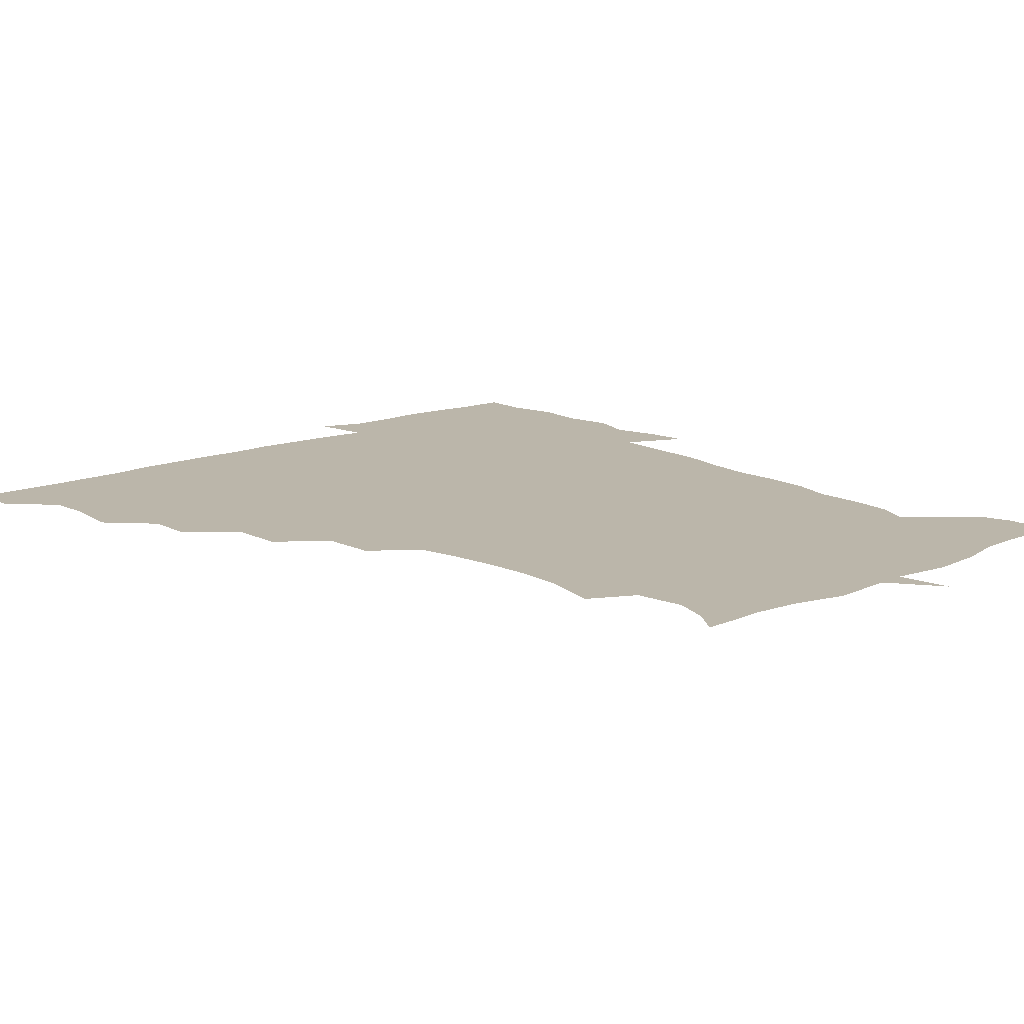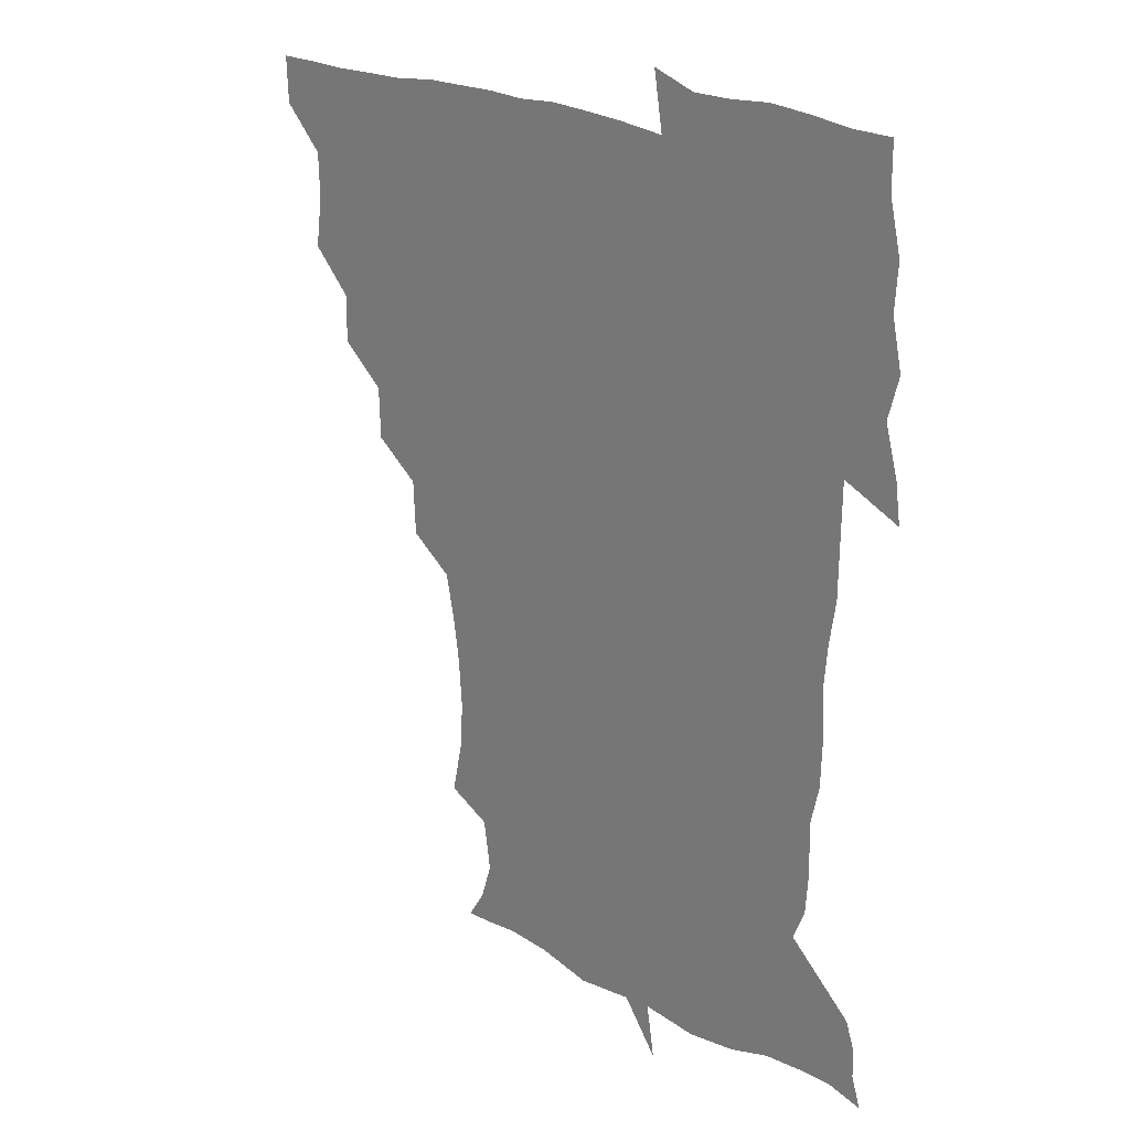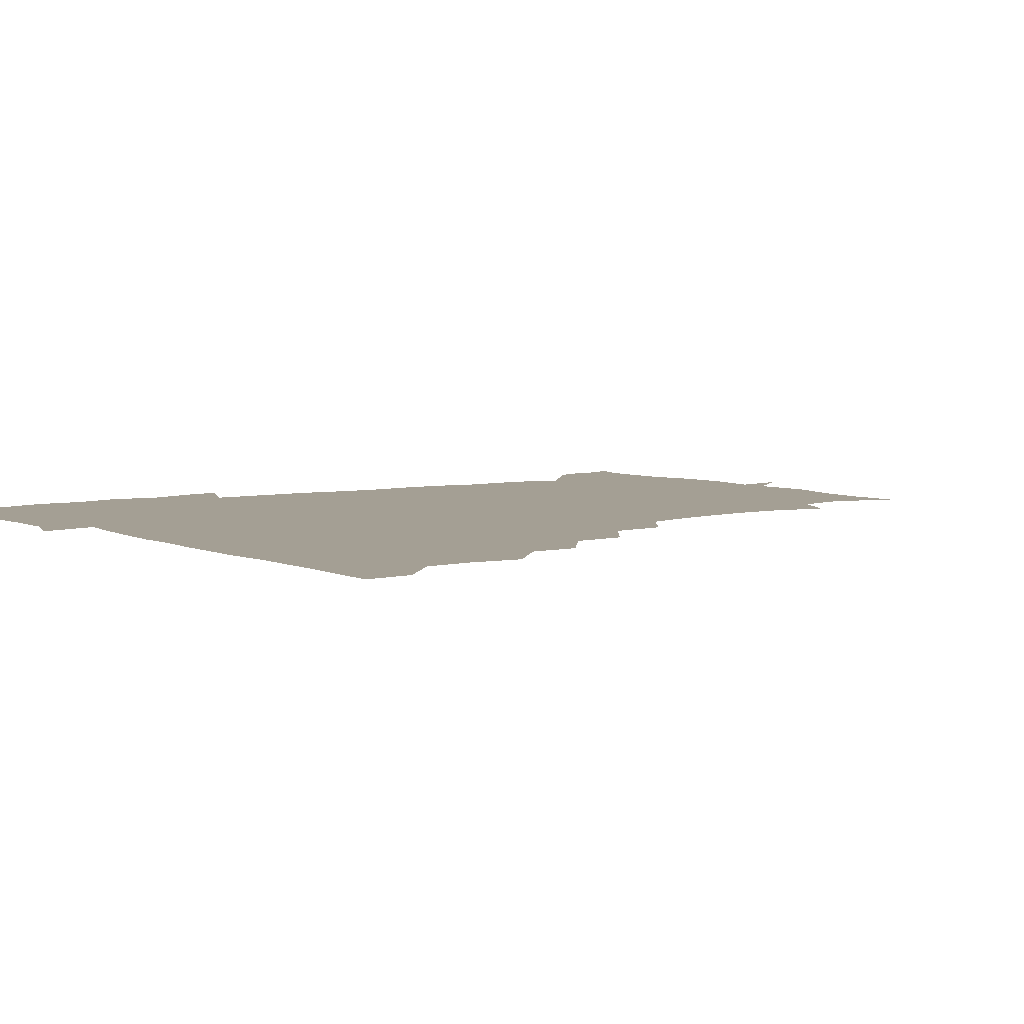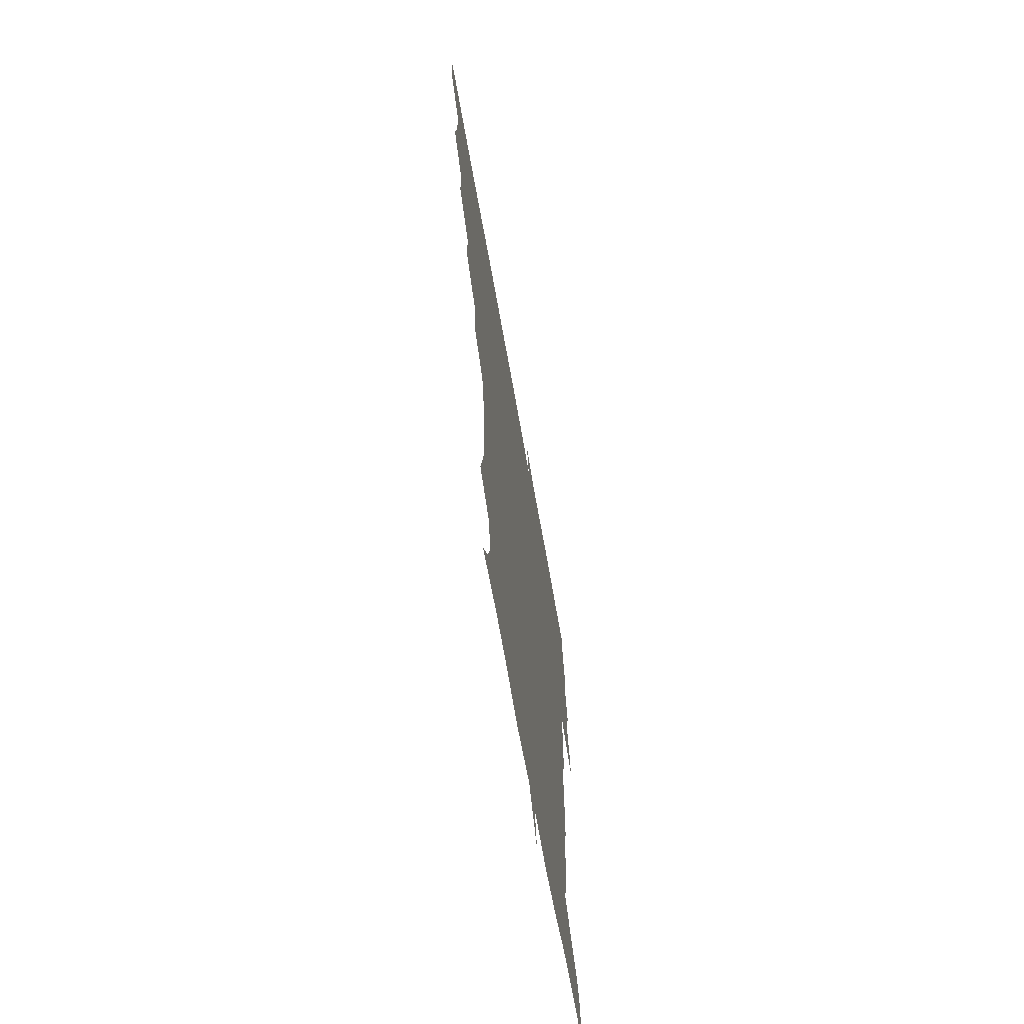
<metadata>
{"format":"obj","ext":"obj","renderer":"f3d","projection":"perspective","resolution":1024,"background":"white","views":[{"elev":14.1,"azim":-40.7,"up":"+Z"},{"elev":21.5,"azim":45.4,"up":"+Y"},{"elev":5.5,"azim":-125.9,"up":"+Z"},{"elev":-68.4,"azim":-79.9,"up":"+Y"}]}
</metadata>
<code>
v 451.8 450.3 0
v 451 466.7 0
v 464.8 401.1 0
v 467.3 419.3 0
v 466.7 435 0
v 466.7 449.9 0
v 465.8 466.7 0
v 479.6 369 0
v 479.6 386 0
v 483 405.6 0
v 482.4 420.6 0
v 481.9 435.7 0
v 481.3 450.9 0
v 481.1 466.3 0
v 496.6 337.1 0
v 496 355.2 0
v 497.8 375.2 0
v 498.7 392 0
v 498.2 406.7 0
v 497.7 421.2 0
v 497.5 435.6 0
v 497.4 449.9 0
v 496.2 466.7 0
v 514.3 305.5 0
v 513.3 324.6 0
v 513.6 344.9 0
v 512.4 360.4 0
v 513.9 378.4 0
v 512.5 391.7 0
v 512.6 406.8 0
v 512.4 421.3 0
v 512.1 435.7 0
v 511.8 450.2 0
v 511.3 466.9 0
v 532.2 210.8 0
v 536.5 229.9 0
v 537.2 246 0
v 536 262.6 0
v 533.6 278.4 0
v 530.3 294 0
v 529.1 313.5 0
v 528.3 330.4 0
v 528.6 348.1 0
v 527.9 362.5 0
v 527.9 377.8 0
v 527.7 392.3 0
v 527.3 406.7 0
v 527.1 421.2 0
v 526.8 435.9 0
v 526.5 450.8 0
v 526.3 468.5 0
v 540.2 162.1 0
v 546.7 172.1 0
v 550.9 185.2 0
v 548.2 202.7 0
v 548.1 221.9 0
v 549 238 0
v 548.3 253.3 0
v 547 267.8 0
v 545.1 282.8 0
v 543.9 299.9 0
v 543.1 316.2 0
v 543.1 333 0
v 542.6 347.2 0
v 542.5 363 0
v 543.2 378.9 0
v 542.4 392.3 0
v 543.1 407.2 0
v 542.2 421.2 0
v 542.1 435.5 0
v 541.4 451.3 0
v 540.8 468.7 0
v 549.7 162.5 0
v 559.4 178 0
v 561 192.5 0
v 561.5 211.1 0
v 560.5 224.5 0
v 561.5 243 0
v 561 258.1 0
v 560.9 274.2 0
v 558.5 285.7 0
v 557.9 302.5 0
v 557.6 318.6 0
v 557.4 332.3 0
v 557.8 349.6 0
v 557.3 363.5 0
v 557.4 378.5 0
v 556.5 391.7 0
v 557.4 407 0
v 557.1 421.1 0
v 556.9 435.4 0
v 556.5 450.5 0
v 555.2 468.9 0
v 562.6 163.7 0
v 572.2 180.3 0
v 574.6 198.2 0
v 574.5 213.8 0
v 574.5 229.5 0
v 574.6 244.6 0
v 574.3 259.9 0
v 574.1 274.9 0
v 572.8 288.6 0
v 572.4 304.3 0
v 571.7 316.6 0
v 572.2 334.3 0
v 572 349.2 0
v 571.6 362.8 0
v 571.9 378.5 0
v 572.1 392.8 0
v 572 406.9 0
v 571.5 421.3 0
v 571.7 435.4 0
v 571.6 449.5 0
v 569.8 468.3 0
v 579.2 162.6 0
v 587.3 182.4 0
v 588.4 198.3 0
v 588.4 213.8 0
v 588 227.8 0
v 587.2 245 0
v 587.6 259.6 0
v 588.1 275.9 0
v 587.1 289.1 0
v 586.4 303.2 0
v 586.5 318 0
v 586.6 335.3 0
v 586.6 350 0
v 586.7 363.6 0
v 586.5 377.5 0
v 586.8 392.8 0
v 586.6 407 0
v 587 421.2 0
v 586.8 435.2 0
v 585.9 450.4 0
v 584.1 469.2 0
v 599.1 158.4 0
v 601.9 181.4 0
v 602.3 199.6 0
v 602.4 214.4 0
v 602.4 230.2 0
v 601.8 242.6 0
v 600.8 259 0
v 601.8 276.7 0
v 601.4 289.9 0
v 601.1 303.9 0
v 601.2 320 0
v 601.2 334.9 0
v 601.1 348.4 0
v 601.3 363.5 0
v 601.5 378.7 0
v 601.5 392.9 0
v 601.6 407.1 0
v 601.8 421.4 0
v 601.4 436 0
v 600.6 451.6 0
v 598.8 468.6 0
v 620.5 160.6 0
v 616.6 184.2 0
v 616.2 200.3 0
v 616.4 216.8 0
v 616.4 230.6 0
v 616.5 244.7 0
v 615.6 257.8 0
v 615.1 276.6 0
v 615.3 290.6 0
v 615.7 305.1 0
v 615.4 320.1 0
v 615.5 335.6 0
v 615.7 348.6 0
v 616 365.2 0
v 615.9 378.7 0
v 616.2 393.9 0
v 616.4 407.4 0
v 616.7 421.4 0
v 616.4 436.2 0
v 615.8 451.5 0
v 614.3 467.6 0
v 633.6 142.8 0
v 630.5 161.5 0
v 630.9 182 0
v 630.1 200.3 0
v 629.8 216.2 0
v 630 231.7 0
v 630.4 246.4 0
v 630.1 259.6 0
v 629.1 277.1 0
v 629.4 290.6 0
v 629.5 307.1 0
v 629.9 320.5 0
v 629.9 334.9 0
v 630.1 350 0
v 630 365.7 0
v 630.4 378.8 0
v 630.5 393.2 0
v 630.8 407.6 0
v 631 421.8 0
v 631.8 435.9 0
v 632.3 450 0
v 631.5 465.9 0
v 628.2 486 0
v 651.1 159.4 0
v 645.7 183.1 0
v 644.3 199.8 0
v 643.8 215.2 0
v 643.3 230.8 0
v 643.7 246.8 0
v 643.9 260.6 0
v 643 277 0
v 643.9 290.4 0
v 644 305.2 0
v 644.3 319.6 0
v 644.6 333.9 0
v 644.3 350.4 0
v 644.3 365 0
v 644.7 378.8 0
v 645.3 392.3 0
v 645.2 407.8 0
v 645.6 421.5 0
v 646.3 436.4 0
v 646.4 450.4 0
v 646.1 465.1 0
v 644.3 480.6 0
v 669.6 161.7 0
v 661.4 182.1 0
v 658.6 198.7 0
v 656.9 215.5 0
v 657 229.4 0
v 656.7 246.1 0
v 657.3 260.5 0
v 657.6 274.8 0
v 657.8 289.7 0
v 658.3 304 0
v 658.8 318.3 0
v 659 332.9 0
v 658.4 349.7 0
v 658.5 364.9 0
v 659 379.1 0
v 659.2 394.4 0
v 659.4 408.3 0
v 660 422.7 0
v 660.3 436.6 0
v 660.7 450.5 0
v 660.7 465 0
v 659.2 480.6 0
v 685.1 166.1 0
v 676.2 182.7 0
v 673.3 197.4 0
v 670.5 213.1 0
v 669.5 228.1 0
v 670 243.6 0
v 670.8 257.9 0
v 671.3 272.6 0
v 671.9 287.3 0
v 672 302.5 0
v 671.6 319.3 0
v 672.6 333.5 0
v 673.7 347.7 0
v 673.2 363.9 0
v 672.6 380.5 0
v 672.7 394.5 0
v 673.2 408.4 0
v 673.5 423.2 0
v 674.2 436.8 0
v 674.7 450.7 0
v 675.3 464.7 0
v 674.1 481.7 0
v 699.4 167.3 0
v 690.7 182 0
v 689.1 193.6 0
v 683.6 210.6 0
v 682 223.4 0
v 683.5 238.1 0
v 683.4 254.4 0
v 684.1 269.3 0
v 686.5 282.7 0
v 685.5 299.7 0
v 686.3 314.5 0
v 687.9 329.2 0
v 688.6 345.2 0
v 687.8 362.8 0
v 686.7 380.1 0
v 686.8 393.7 0
v 686.2 408.8 0
v 687.1 422.6 0
v 687.3 437.2 0
v 688.4 450.6 0
v 689.3 464.3 0
v 689.6 480.5 0
v 711.7 167.5 0
v 705.7 179.7 0
v 703.3 190.8 0
v 700.9 201.1 0
v 694.4 214.9 0
v 698.9 225.6 0
v 700.1 240.4 0
v 699.6 257.4 0
v 702.9 271.3 0
v 703.5 286.9 0
v 702.6 304.1 0
v 704.1 319.9 0
v 706.7 335.5 0
v 707 353.8 0
v 707.4 374.5 0
v 703 391 0
v 701.4 406 0
v 700 422.2 0
v 700.4 436 0
v 700.9 450.1 0
v 703.1 463.7 0
v 704.9 478.6 0
v 724.5 164.4 0
v 721.2 174.7 0
v 721.1 184.3 0
v 717.9 193.6 0
v 728.7 365.2 0
v 726.9 379 0
v 722.2 396.1 0
v 726.4 410.9 0
v 722.7 428.2 0
v 724 444.2 0
v 719.9 462.3 0
v 719.9 478.5 0
v 721 496 0
f 5 6 1
f 1 6 2
f 6 7 2
f 9 10 3
f 3 10 4
f 10 11 4
f 4 11 5
f 11 12 5
f 5 12 6
f 12 13 6
f 6 13 7
f 13 14 7
f 16 17 8
f 8 17 9
f 17 18 9
f 9 18 10
f 18 19 10
f 10 19 11
f 19 20 11
f 11 20 12
f 20 21 12
f 12 21 13
f 21 22 13
f 13 22 14
f 22 23 14
f 25 26 15
f 15 26 16
f 26 27 16
f 16 27 17
f 27 28 17
f 17 28 18
f 28 29 18
f 18 29 19
f 29 30 19
f 19 30 20
f 30 31 20
f 20 31 21
f 31 32 21
f 21 32 22
f 32 33 22
f 22 33 23
f 33 34 23
f 40 41 24
f 24 41 25
f 41 42 25
f 25 42 26
f 42 43 26
f 26 43 27
f 43 44 27
f 27 44 28
f 44 45 28
f 28 45 29
f 45 46 29
f 29 46 30
f 46 47 30
f 30 47 31
f 47 48 31
f 31 48 32
f 48 49 32
f 32 49 33
f 49 50 33
f 33 50 34
f 50 51 34
f 55 56 35
f 35 56 36
f 56 57 36
f 36 57 37
f 57 58 37
f 37 58 38
f 58 59 38
f 38 59 39
f 59 60 39
f 39 60 40
f 60 61 40
f 40 61 41
f 61 62 41
f 41 62 42
f 62 63 42
f 42 63 43
f 63 64 43
f 43 64 44
f 64 65 44
f 44 65 45
f 65 66 45
f 45 66 46
f 66 67 46
f 46 67 47
f 67 68 47
f 47 68 48
f 68 69 48
f 48 69 49
f 69 70 49
f 49 70 50
f 70 71 50
f 50 71 51
f 71 72 51
f 52 73 53
f 73 74 53
f 53 74 54
f 74 75 54
f 54 75 55
f 75 76 55
f 55 76 56
f 76 77 56
f 56 77 57
f 77 78 57
f 57 78 58
f 78 79 58
f 58 79 59
f 79 80 59
f 59 80 60
f 80 81 60
f 60 81 61
f 81 82 61
f 61 82 62
f 82 83 62
f 62 83 63
f 83 84 63
f 63 84 64
f 84 85 64
f 64 85 65
f 85 86 65
f 65 86 66
f 86 87 66
f 66 87 67
f 87 88 67
f 67 88 68
f 88 89 68
f 68 89 69
f 89 90 69
f 69 90 70
f 90 91 70
f 70 91 71
f 91 92 71
f 71 92 72
f 92 93 72
f 73 94 74
f 94 95 74
f 74 95 75
f 95 96 75
f 75 96 76
f 96 97 76
f 76 97 77
f 97 98 77
f 77 98 78
f 98 99 78
f 78 99 79
f 99 100 79
f 79 100 80
f 100 101 80
f 80 101 81
f 101 102 81
f 81 102 82
f 102 103 82
f 82 103 83
f 103 104 83
f 83 104 84
f 104 105 84
f 84 105 85
f 105 106 85
f 85 106 86
f 106 107 86
f 86 107 87
f 107 108 87
f 87 108 88
f 108 109 88
f 88 109 89
f 109 110 89
f 89 110 90
f 110 111 90
f 90 111 91
f 111 112 91
f 91 112 92
f 112 113 92
f 92 113 93
f 113 114 93
f 94 115 95
f 115 116 95
f 95 116 96
f 116 117 96
f 96 117 97
f 117 118 97
f 97 118 98
f 118 119 98
f 98 119 99
f 119 120 99
f 99 120 100
f 120 121 100
f 100 121 101
f 121 122 101
f 101 122 102
f 122 123 102
f 102 123 103
f 123 124 103
f 103 124 104
f 124 125 104
f 104 125 105
f 125 126 105
f 105 126 106
f 126 127 106
f 106 127 107
f 127 128 107
f 107 128 108
f 128 129 108
f 108 129 109
f 129 130 109
f 109 130 110
f 130 131 110
f 110 131 111
f 131 132 111
f 111 132 112
f 132 133 112
f 112 133 113
f 133 134 113
f 113 134 114
f 134 135 114
f 115 136 116
f 136 137 116
f 116 137 117
f 137 138 117
f 117 138 118
f 138 139 118
f 118 139 119
f 139 140 119
f 119 140 120
f 140 141 120
f 120 141 121
f 141 142 121
f 121 142 122
f 142 143 122
f 122 143 123
f 143 144 123
f 123 144 124
f 144 145 124
f 124 145 125
f 145 146 125
f 125 146 126
f 146 147 126
f 126 147 127
f 147 148 127
f 127 148 128
f 148 149 128
f 128 149 129
f 149 150 129
f 129 150 130
f 150 151 130
f 130 151 131
f 151 152 131
f 131 152 132
f 152 153 132
f 132 153 133
f 153 154 133
f 133 154 134
f 154 155 134
f 134 155 135
f 155 156 135
f 136 157 137
f 157 158 137
f 137 158 138
f 158 159 138
f 138 159 139
f 159 160 139
f 139 160 140
f 160 161 140
f 140 161 141
f 161 162 141
f 141 162 142
f 162 163 142
f 142 163 143
f 163 164 143
f 143 164 144
f 164 165 144
f 144 165 145
f 165 166 145
f 145 166 146
f 166 167 146
f 146 167 147
f 167 168 147
f 147 168 148
f 168 169 148
f 148 169 149
f 169 170 149
f 149 170 150
f 170 171 150
f 150 171 151
f 171 172 151
f 151 172 152
f 172 173 152
f 152 173 153
f 173 174 153
f 153 174 154
f 174 175 154
f 154 175 155
f 175 176 155
f 155 176 156
f 176 177 156
f 178 179 157
f 157 179 158
f 179 180 158
f 158 180 159
f 180 181 159
f 159 181 160
f 181 182 160
f 160 182 161
f 182 183 161
f 161 183 162
f 183 184 162
f 162 184 163
f 184 185 163
f 163 185 164
f 185 186 164
f 164 186 165
f 186 187 165
f 165 187 166
f 187 188 166
f 166 188 167
f 188 189 167
f 167 189 168
f 189 190 168
f 168 190 169
f 190 191 169
f 169 191 170
f 191 192 170
f 170 192 171
f 192 193 171
f 171 193 172
f 193 194 172
f 172 194 173
f 194 195 173
f 173 195 174
f 195 196 174
f 174 196 175
f 196 197 175
f 175 197 176
f 197 198 176
f 176 198 177
f 198 199 177
f 179 201 180
f 201 202 180
f 180 202 181
f 202 203 181
f 181 203 182
f 203 204 182
f 182 204 183
f 204 205 183
f 183 205 184
f 205 206 184
f 184 206 185
f 206 207 185
f 185 207 186
f 207 208 186
f 186 208 187
f 208 209 187
f 187 209 188
f 209 210 188
f 188 210 189
f 210 211 189
f 189 211 190
f 211 212 190
f 190 212 191
f 212 213 191
f 191 213 192
f 213 214 192
f 192 214 193
f 214 215 193
f 193 215 194
f 215 216 194
f 194 216 195
f 216 217 195
f 195 217 196
f 217 218 196
f 196 218 197
f 218 219 197
f 197 219 198
f 219 220 198
f 198 220 199
f 220 221 199
f 199 221 200
f 221 222 200
f 201 223 202
f 223 224 202
f 202 224 203
f 224 225 203
f 203 225 204
f 225 226 204
f 204 226 205
f 226 227 205
f 205 227 206
f 227 228 206
f 206 228 207
f 228 229 207
f 207 229 208
f 229 230 208
f 208 230 209
f 230 231 209
f 209 231 210
f 231 232 210
f 210 232 211
f 232 233 211
f 211 233 212
f 233 234 212
f 212 234 213
f 234 235 213
f 213 235 214
f 235 236 214
f 214 236 215
f 236 237 215
f 215 237 216
f 237 238 216
f 216 238 217
f 238 239 217
f 217 239 218
f 239 240 218
f 218 240 219
f 240 241 219
f 219 241 220
f 241 242 220
f 220 242 221
f 242 243 221
f 221 243 222
f 243 244 222
f 223 245 224
f 245 246 224
f 224 246 225
f 246 247 225
f 225 247 226
f 247 248 226
f 226 248 227
f 248 249 227
f 227 249 228
f 249 250 228
f 228 250 229
f 250 251 229
f 229 251 230
f 251 252 230
f 230 252 231
f 252 253 231
f 231 253 232
f 253 254 232
f 232 254 233
f 254 255 233
f 233 255 234
f 255 256 234
f 234 256 235
f 256 257 235
f 235 257 236
f 257 258 236
f 236 258 237
f 258 259 237
f 237 259 238
f 259 260 238
f 238 260 239
f 260 261 239
f 239 261 240
f 261 262 240
f 240 262 241
f 262 263 241
f 241 263 242
f 263 264 242
f 242 264 243
f 264 265 243
f 243 265 244
f 265 266 244
f 245 267 246
f 267 268 246
f 246 268 247
f 268 269 247
f 247 269 248
f 269 270 248
f 248 270 249
f 270 271 249
f 249 271 250
f 271 272 250
f 250 272 251
f 272 273 251
f 251 273 252
f 273 274 252
f 252 274 253
f 274 275 253
f 253 275 254
f 275 276 254
f 254 276 255
f 276 277 255
f 255 277 256
f 277 278 256
f 256 278 257
f 278 279 257
f 257 279 258
f 279 280 258
f 258 280 259
f 280 281 259
f 259 281 260
f 281 282 260
f 260 282 261
f 282 283 261
f 261 283 262
f 283 284 262
f 262 284 263
f 284 285 263
f 263 285 264
f 285 286 264
f 264 286 265
f 286 287 265
f 265 287 266
f 287 288 266
f 267 289 268
f 289 290 268
f 268 290 269
f 290 291 269
f 269 291 270
f 291 292 270
f 270 292 271
f 292 293 271
f 271 293 272
f 293 294 272
f 272 294 273
f 294 295 273
f 273 295 274
f 295 296 274
f 274 296 275
f 296 297 275
f 275 297 276
f 297 298 276
f 276 298 277
f 298 299 277
f 277 299 278
f 299 300 278
f 278 300 279
f 300 301 279
f 279 301 280
f 301 302 280
f 280 302 281
f 302 303 281
f 281 303 282
f 303 304 282
f 282 304 283
f 304 305 283
f 283 305 284
f 305 306 284
f 284 306 285
f 306 307 285
f 285 307 286
f 307 308 286
f 286 308 287
f 308 309 287
f 287 309 288
f 309 310 288
f 289 311 290
f 311 312 290
f 290 312 291
f 312 313 291
f 291 313 292
f 313 314 292
f 292 314 293
f 303 315 304
f 315 316 304
f 304 316 305
f 316 317 305
f 305 317 306
f 317 318 306
f 306 318 307
f 318 319 307
f 307 319 308
f 319 320 308
f 308 320 309
f 320 321 309
f 309 321 310
f 321 322 310

</code>
